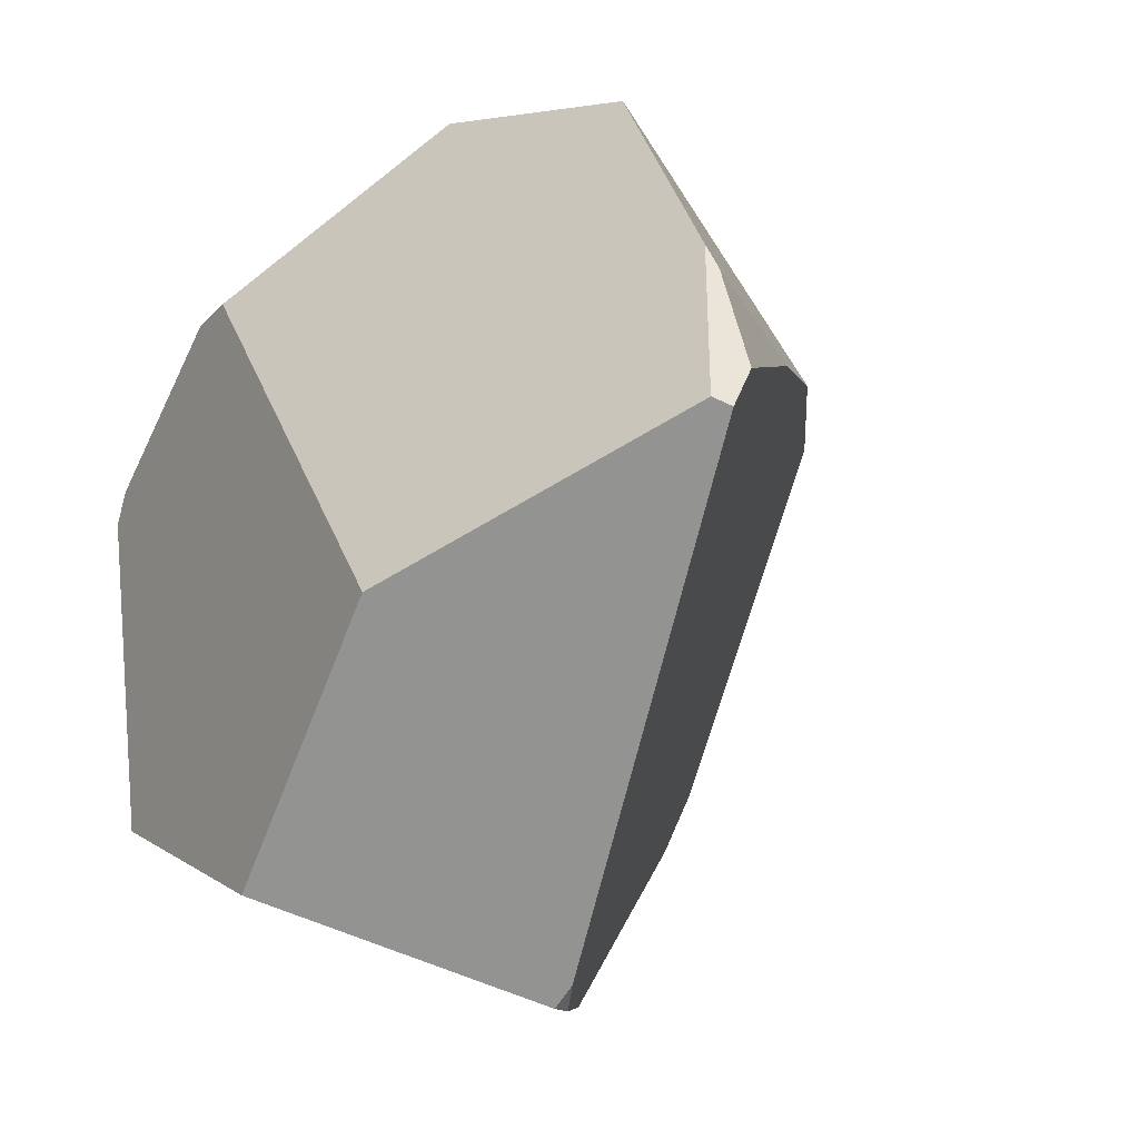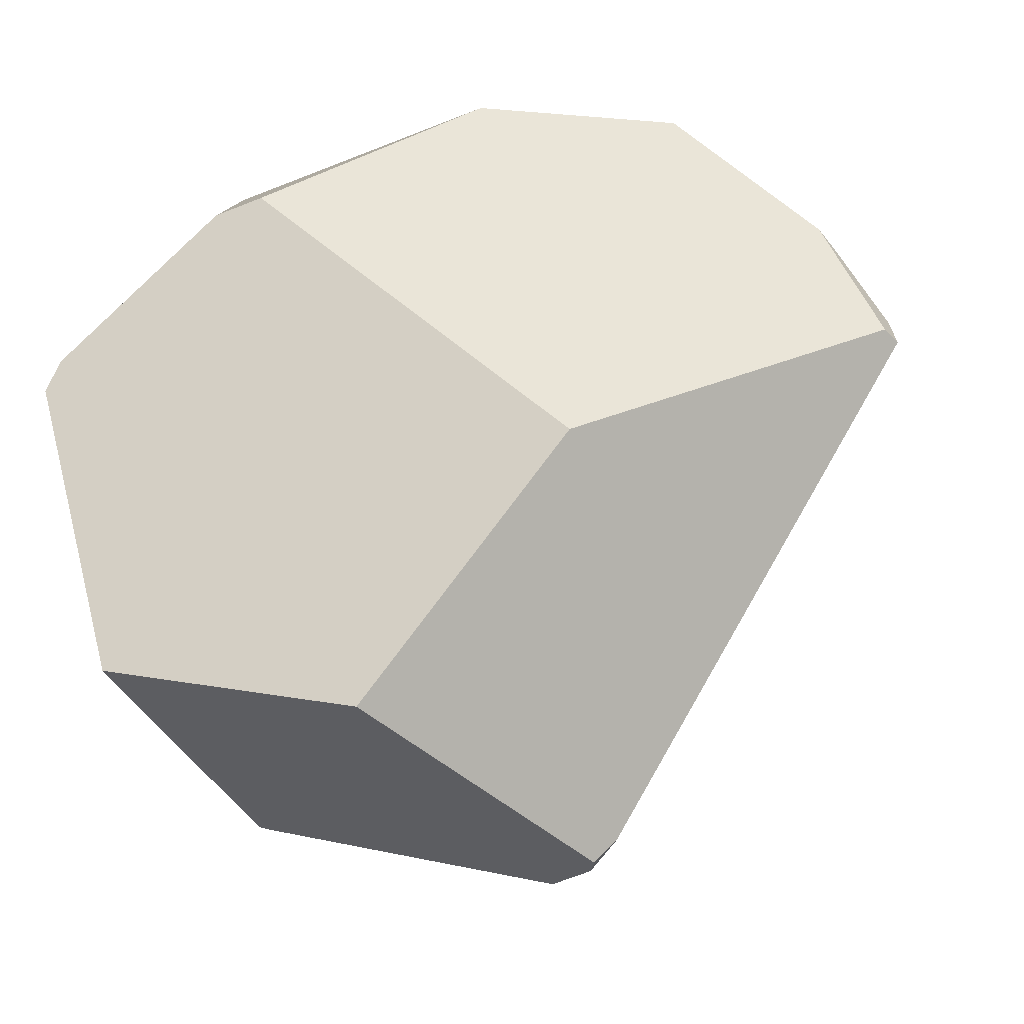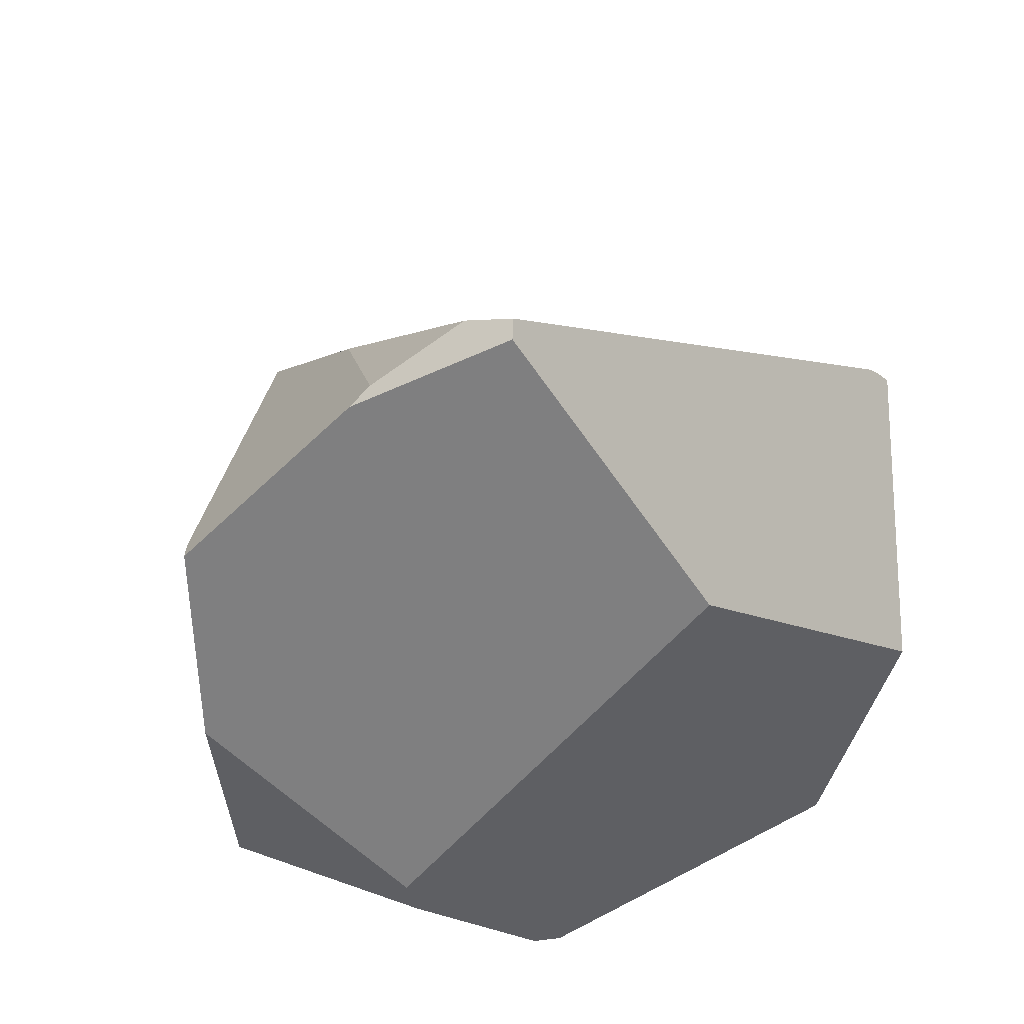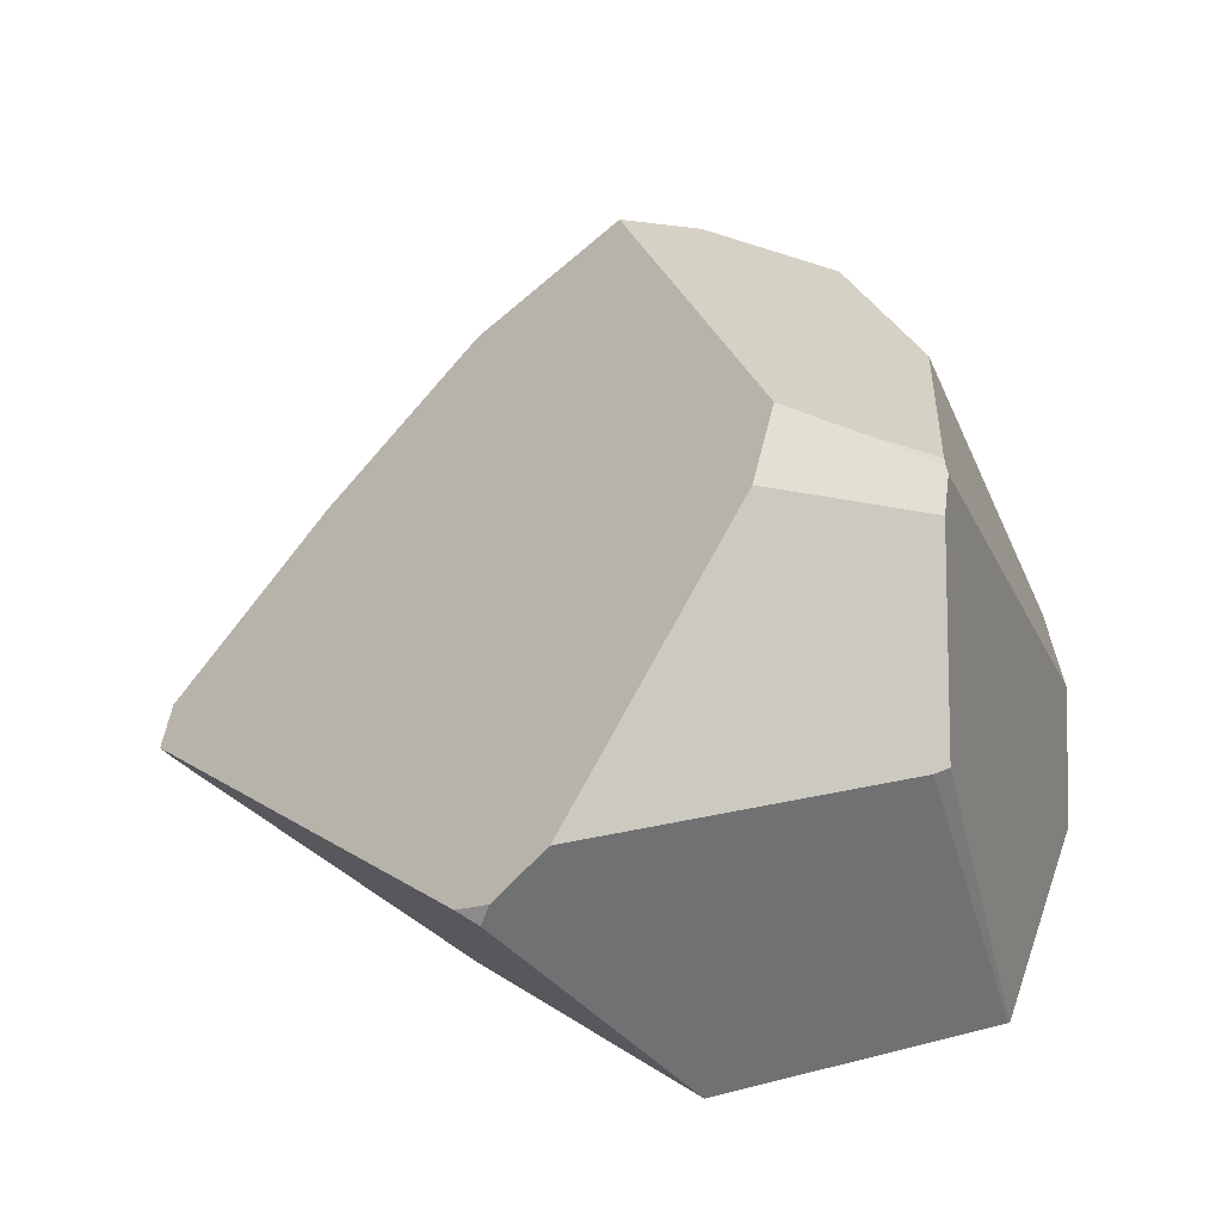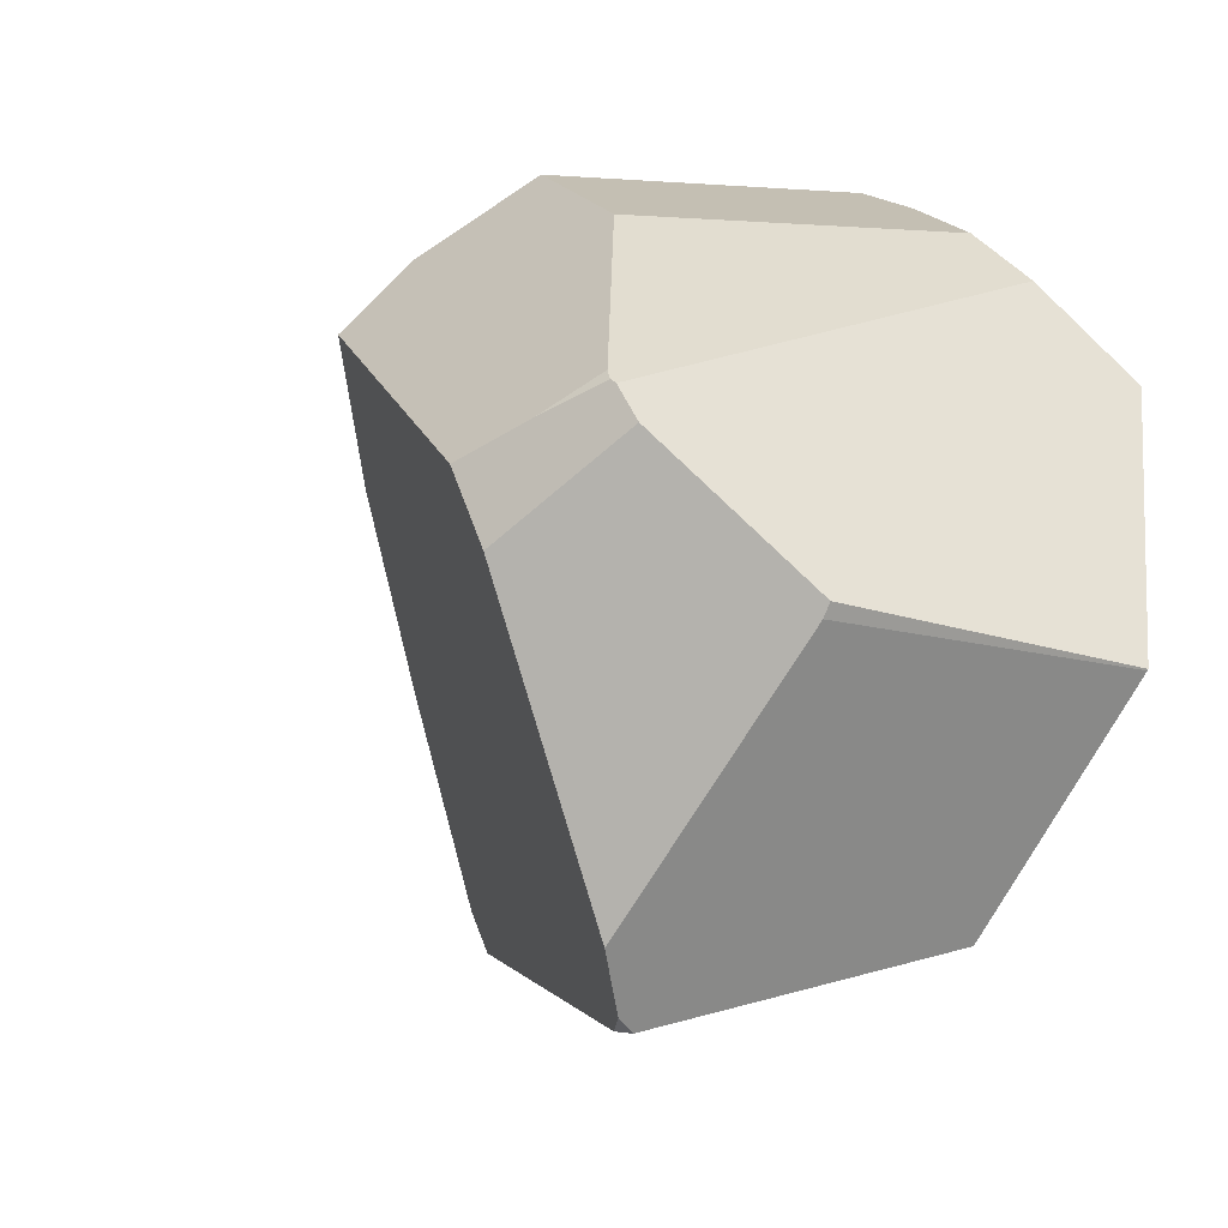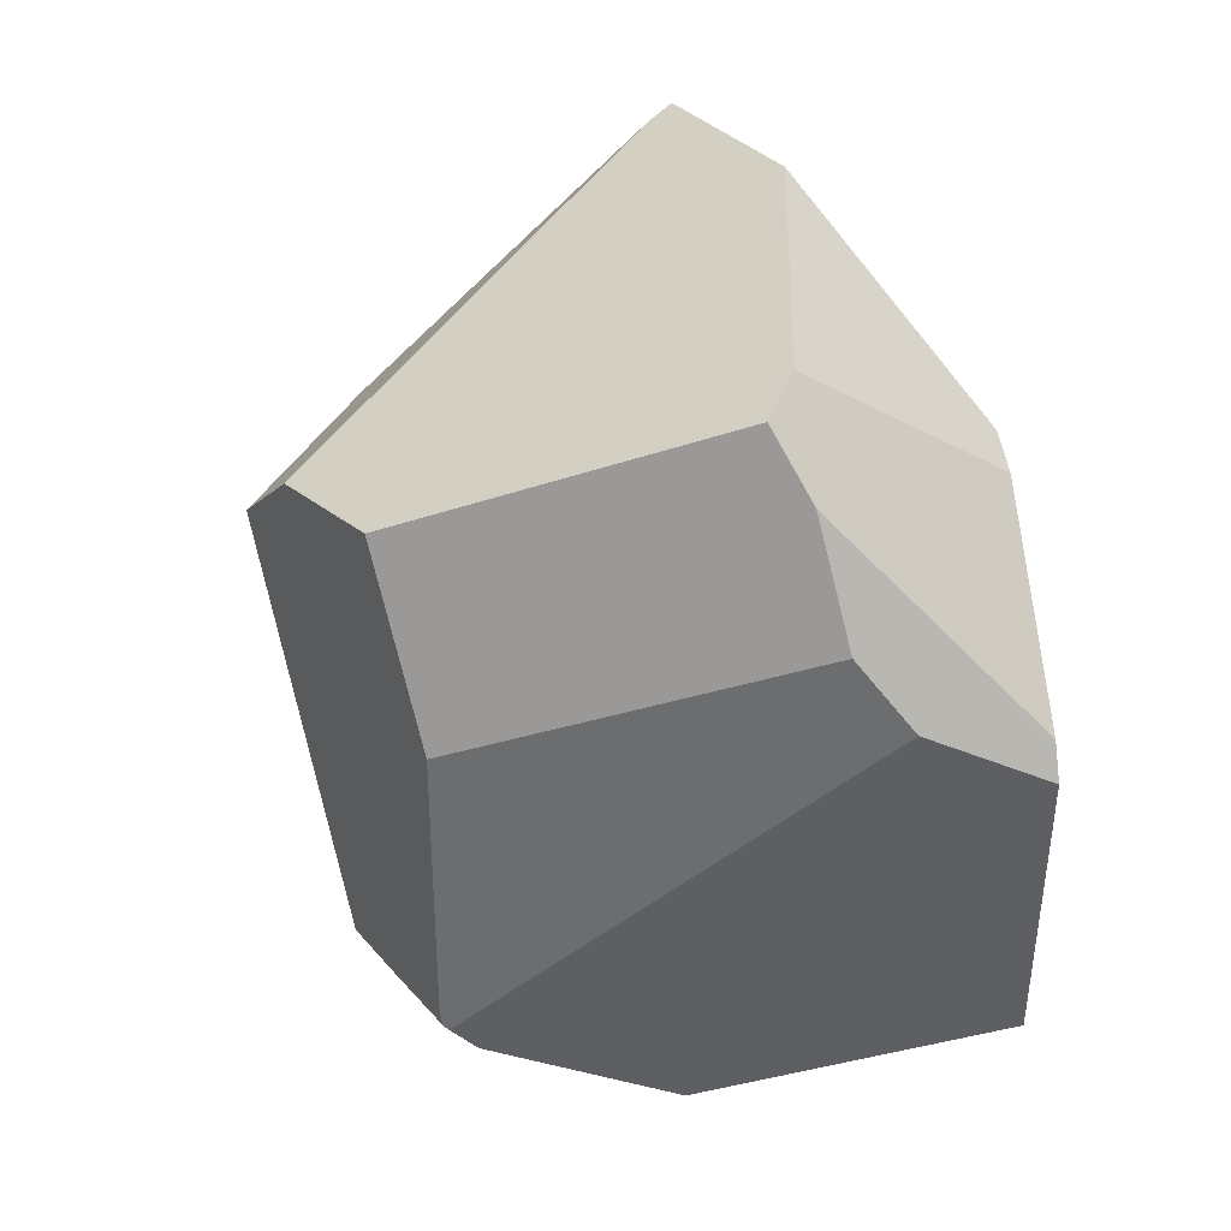
<metadata>
{"format":"obj","ext":"obj","renderer":"f3d","projection":"perspective","resolution":1024,"background":"white","views":[{"elev":-7.4,"azim":143.4,"up":"+Z"},{"elev":-22.5,"azim":104.0,"up":"+Z"},{"elev":45.6,"azim":63.6,"up":"+Y"},{"elev":-68.0,"azim":-88.0,"up":"+Z"},{"elev":-58.7,"azim":-35.7,"up":"+Z"},{"elev":31.3,"azim":-11.2,"up":"+Z"}]}
</metadata>
<code>
g  Instance
v 2.354 -48.27 2.19
v 2.572 -49.12 2.267
v 2.486 -47.62 1.481
v 2.486 -47.62 1.481
v 2.572 -49.12 2.267
v 2.688 -47.35 0.8642
v 2.688 -47.35 0.8642
v 2.572 -49.12 2.267
v 3.32 -48.55 0.2635
v 3.32 -48.55 0.2635
v 2.572 -49.12 2.267
v 3.124 -49.96 1.607
v 3.085 -50.86 0.9428
v 3.109 -50.17 1.557
v 2.293 -50.7 1.8
v 2.293 -50.7 1.8
v 3.109 -50.17 1.557
v 2.165 -50.56 2.043
v 2.165 -50.56 2.043
v 3.109 -50.17 1.557
v 2.299 -50.36 2.11
v 0.7373 -49.52 1.421
v 0.9508 -50.07 1.504
v 2.257 -48.31 2.145
v 2.257 -48.31 2.145
v 0.9508 -50.07 1.504
v 2.354 -48.27 2.19
v 2.354 -48.27 2.19
v 0.9508 -50.07 1.504
v 2.572 -49.12 2.267
v 2.572 -49.12 2.267
v 0.9508 -50.07 1.504
v 2.299 -50.36 2.11
v 2.299 -50.36 2.11
v 0.9508 -50.07 1.504
v 2.165 -50.56 2.043
v 0.9996 -50.02 -0.3753
v 1.107 -50.29 -0.3382
v 0.8777 -49.71 -0.3655
v 0.8777 -49.71 -0.3655
v 1.107 -50.29 -0.3382
v 0.62 -49.2 1.154
v 0.62 -49.2 1.154
v 1.107 -50.29 -0.3382
v 0.7373 -49.52 1.421
v 0.7373 -49.52 1.421
v 1.107 -50.29 -0.3382
v 0.9508 -50.07 1.504
v 0.9508 -50.07 1.504
v 1.107 -50.29 -0.3382
v 1.09 -50.35 0.7861
v 2.471 -47.56 1.383
v 1.768 -48 1.191
v 2.486 -47.62 1.481
v 2.486 -47.62 1.481
v 1.768 -48 1.191
v 2.354 -48.27 2.19
v 2.354 -48.27 2.19
v 1.768 -48 1.191
v 2.257 -48.31 2.145
v 2.257 -48.31 2.145
v 1.768 -48 1.191
v 1.107 -48.63 1.291
v 2.022 -50.2 -0.9091
v 2.077 -48.92 -1.241
v 3.199 -50.51 -0.5384
v 3.199 -50.51 -0.5384
v 2.077 -48.92 -1.241
v 3.308 -49.41 -0.8109
v 3.308 -49.41 -0.8109
v 2.077 -48.92 -1.241
v 2.368 -48.68 -1.236
v 2.368 -48.68 -1.236
v 2.077 -48.92 -1.241
v 2.281 -48.72 -1.247
v 2.471 -47.56 1.383
v 2.507 -47.35 0.9844
v 1.768 -48 1.191
v 2.381 -50.88 1.349
v 2.293 -50.7 1.8
v 1.09 -50.35 0.7861
v 1.09 -50.35 0.7861
v 2.293 -50.7 1.8
v 0.9508 -50.07 1.504
v 0.9508 -50.07 1.504
v 2.293 -50.7 1.8
v 2.165 -50.56 2.043
v 3.199 -50.51 -0.5384
v 3.198 -50.52 -0.536
v 2.022 -50.2 -0.9091
v 2.022 -50.2 -0.9091
v 3.198 -50.52 -0.536
v 2.009 -50.26 -0.8887
v 2.352 -48.59 -1.144
v 2.624 -47.31 0.8296
v 2.368 -48.68 -1.236
v 2.368 -48.68 -1.236
v 2.624 -47.31 0.8296
v 3.308 -49.41 -0.8109
v 3.308 -49.41 -0.8109
v 2.624 -47.31 0.8296
v 3.32 -48.55 0.2635
v 3.32 -48.55 0.2635
v 2.624 -47.31 0.8296
v 2.688 -47.35 0.8642
v 3.088 -50.92 0.8068
v 3.198 -50.52 -0.536
v 3.085 -50.86 0.9428
v 3.085 -50.86 0.9428
v 3.198 -50.52 -0.536
v 3.109 -50.17 1.557
v 3.109 -50.17 1.557
v 3.198 -50.52 -0.536
v 3.124 -49.96 1.607
v 3.124 -49.96 1.607
v 3.198 -50.52 -0.536
v 3.32 -48.55 0.2635
v 3.32 -48.55 0.2635
v 3.198 -50.52 -0.536
v 3.308 -49.41 -0.8109
v 3.308 -49.41 -0.8109
v 3.198 -50.52 -0.536
v 3.199 -50.51 -0.5384
v 2.009 -50.26 -0.8887
v 1.244 -50.27 -0.5297
v 2.022 -50.2 -0.9091
v 2.022 -50.2 -0.9091
v 1.244 -50.27 -0.5297
v 2.077 -48.92 -1.241
v 2.077 -48.92 -1.241
v 1.244 -50.27 -0.5297
v 1.084 -49.62 -0.6104
v 2.368 -48.68 -1.236
v 2.281 -48.72 -1.247
v 2.352 -48.59 -1.144
v 2.381 -50.88 1.349
v 1.09 -50.35 0.7861
v 2.592 -50.94 1.073
v 2.592 -50.94 1.073
v 1.09 -50.35 0.7861
v 1.137 -50.3 -0.4108
v 1.137 -50.3 -0.4108
v 1.09 -50.35 0.7861
v 1.117 -50.29 -0.3929
v 1.117 -50.29 -0.3929
v 1.09 -50.35 0.7861
v 1.107 -50.29 -0.3382
v 1.137 -50.3 -0.4108
v 1.244 -50.27 -0.5297
v 2.592 -50.94 1.073
v 2.592 -50.94 1.073
v 1.244 -50.27 -0.5297
v 3.088 -50.92 0.8068
v 3.088 -50.92 0.8068
v 1.244 -50.27 -0.5297
v 3.198 -50.52 -0.536
v 3.198 -50.52 -0.536
v 1.244 -50.27 -0.5297
v 2.009 -50.26 -0.8887
v 0.9996 -50.02 -0.3753
v 0.8777 -49.71 -0.3655
v 1.117 -50.29 -0.3929
v 1.117 -50.29 -0.3929
v 0.8777 -49.71 -0.3655
v 1.137 -50.3 -0.4108
v 1.137 -50.3 -0.4108
v 0.8777 -49.71 -0.3655
v 1.244 -50.27 -0.5297
v 1.244 -50.27 -0.5297
v 0.8777 -49.71 -0.3655
v 1.084 -49.62 -0.6104
v 3.085 -50.86 0.9428
v 2.293 -50.7 1.8
v 3.088 -50.92 0.8068
v 3.088 -50.92 0.8068
v 2.293 -50.7 1.8
v 2.592 -50.94 1.073
v 2.592 -50.94 1.073
v 2.293 -50.7 1.8
v 2.381 -50.88 1.349
v 2.257 -48.31 2.145
v 1.107 -48.63 1.291
v 0.7373 -49.52 1.421
v 0.7373 -49.52 1.421
v 1.107 -48.63 1.291
v 0.62 -49.2 1.154
v 1.107 -50.29 -0.3382
v 0.9996 -50.02 -0.3753
v 1.117 -50.29 -0.3929
v 2.688 -47.35 0.8642
v 2.624 -47.31 0.8296
v 2.486 -47.62 1.481
v 2.486 -47.62 1.481
v 2.624 -47.31 0.8296
v 2.471 -47.56 1.383
v 2.471 -47.56 1.383
v 2.624 -47.31 0.8296
v 2.507 -47.35 0.9844
v 2.572 -49.12 2.267
v 2.299 -50.36 2.11
v 3.124 -49.96 1.607
v 3.124 -49.96 1.607
v 2.299 -50.36 2.11
v 3.109 -50.17 1.557
v 2.352 -48.59 -1.144
v 2.281 -48.72 -1.247
v 2.624 -47.31 0.8296
v 2.624 -47.31 0.8296
v 2.281 -48.72 -1.247
v 2.507 -47.35 0.9844
v 2.507 -47.35 0.9844
v 2.281 -48.72 -1.247
v 1.768 -48 1.191
v 1.768 -48 1.191
v 2.281 -48.72 -1.247
v 1.107 -48.63 1.291
v 1.107 -48.63 1.291
v 2.281 -48.72 -1.247
v 0.62 -49.2 1.154
v 0.62 -49.2 1.154
v 2.281 -48.72 -1.247
v 0.8777 -49.71 -0.3655
v 0.8777 -49.71 -0.3655
v 2.281 -48.72 -1.247
v 1.084 -49.62 -0.6104
v 1.084 -49.62 -0.6104
v 2.281 -48.72 -1.247
v 2.077 -48.92 -1.241
f 1 2 3
f 4 5 6
f 7 8 9
f 10 11 12
f 13 14 15
f 16 17 18
f 19 20 21
f 22 23 24
f 25 26 27
f 28 29 30
f 31 32 33
f 34 35 36
f 37 38 39
f 40 41 42
f 43 44 45
f 46 47 48
f 49 50 51
f 52 53 54
f 55 56 57
f 58 59 60
f 61 62 63
f 64 65 66
f 67 68 69
f 70 71 72
f 73 74 75
f 76 77 78
f 79 80 81
f 82 83 84
f 85 86 87
f 88 89 90
f 91 92 93
f 94 95 96
f 97 98 99
f 100 101 102
f 103 104 105
f 106 107 108
f 109 110 111
f 112 113 114
f 115 116 117
f 118 119 120
f 121 122 123
f 124 125 126
f 127 128 129
f 130 131 132
f 133 134 135
f 136 137 138
f 139 140 141
f 142 143 144
f 145 146 147
f 148 149 150
f 151 152 153
f 154 155 156
f 157 158 159
f 160 161 162
f 163 164 165
f 166 167 168
f 169 170 171
f 172 173 174
f 175 176 177
f 178 179 180
f 181 182 183
f 184 185 186
f 187 188 189
f 190 191 192
f 193 194 195
f 196 197 198
f 199 200 201
f 202 203 204
f 205 206 207
f 208 209 210
f 211 212 213
f 214 215 216
f 217 218 219
f 220 221 222
f 223 224 225
f 226 227 228

</code>
